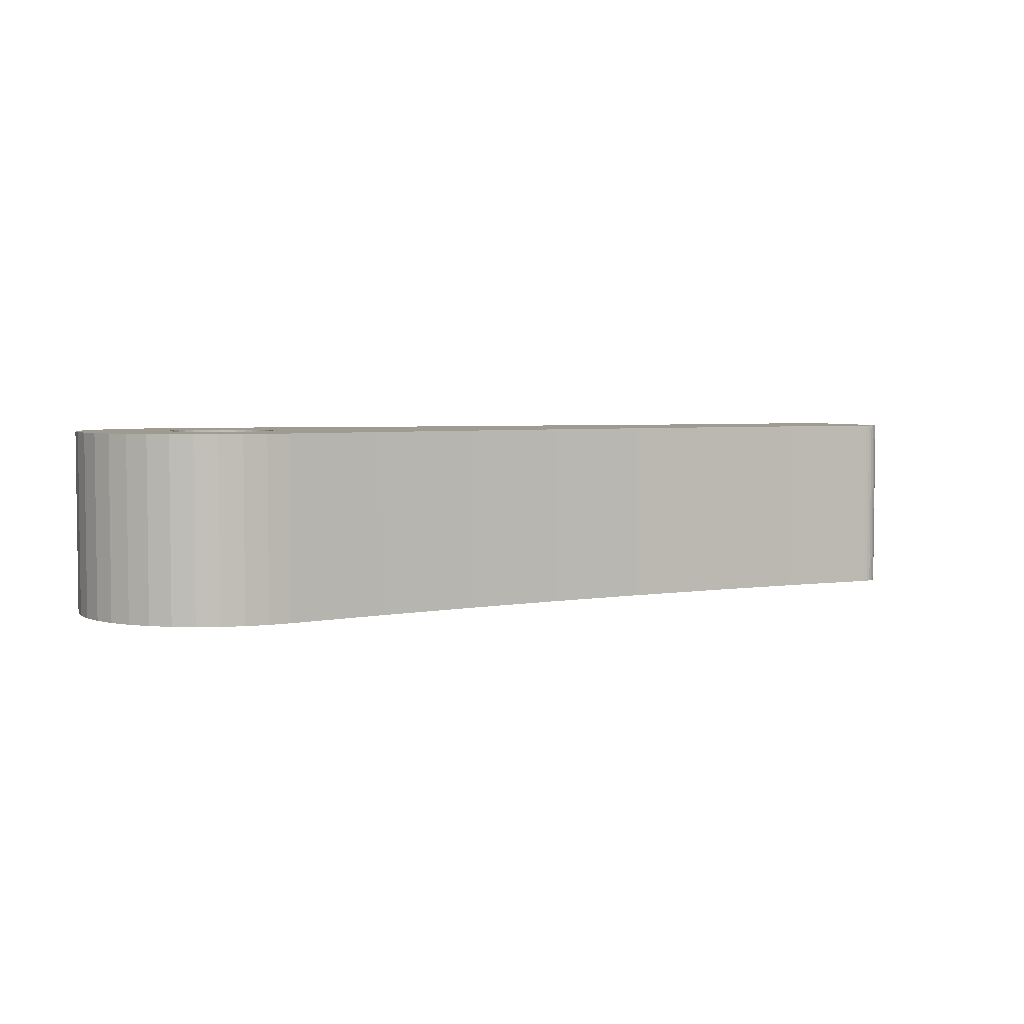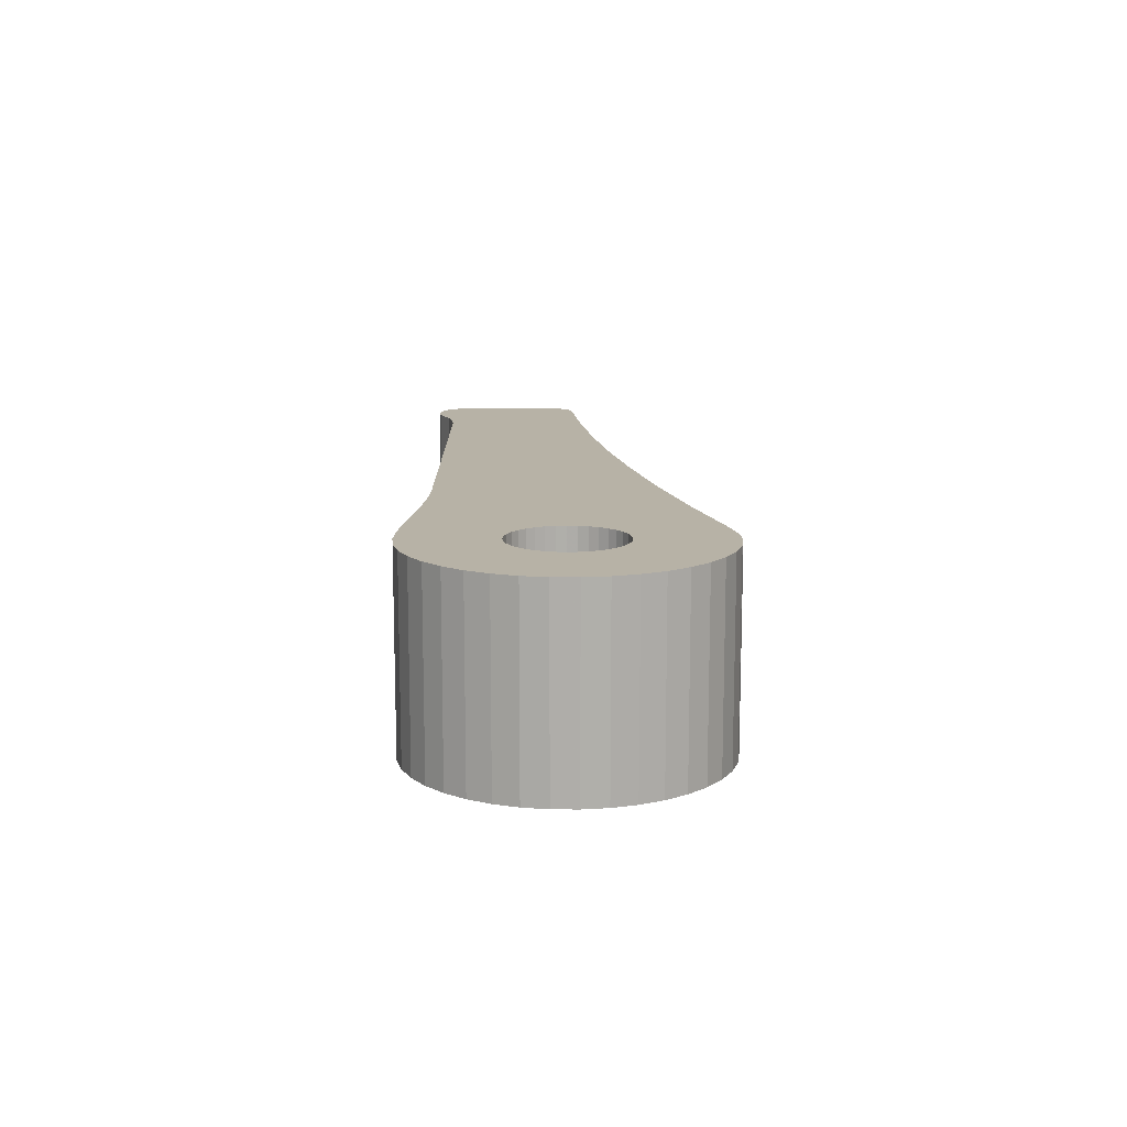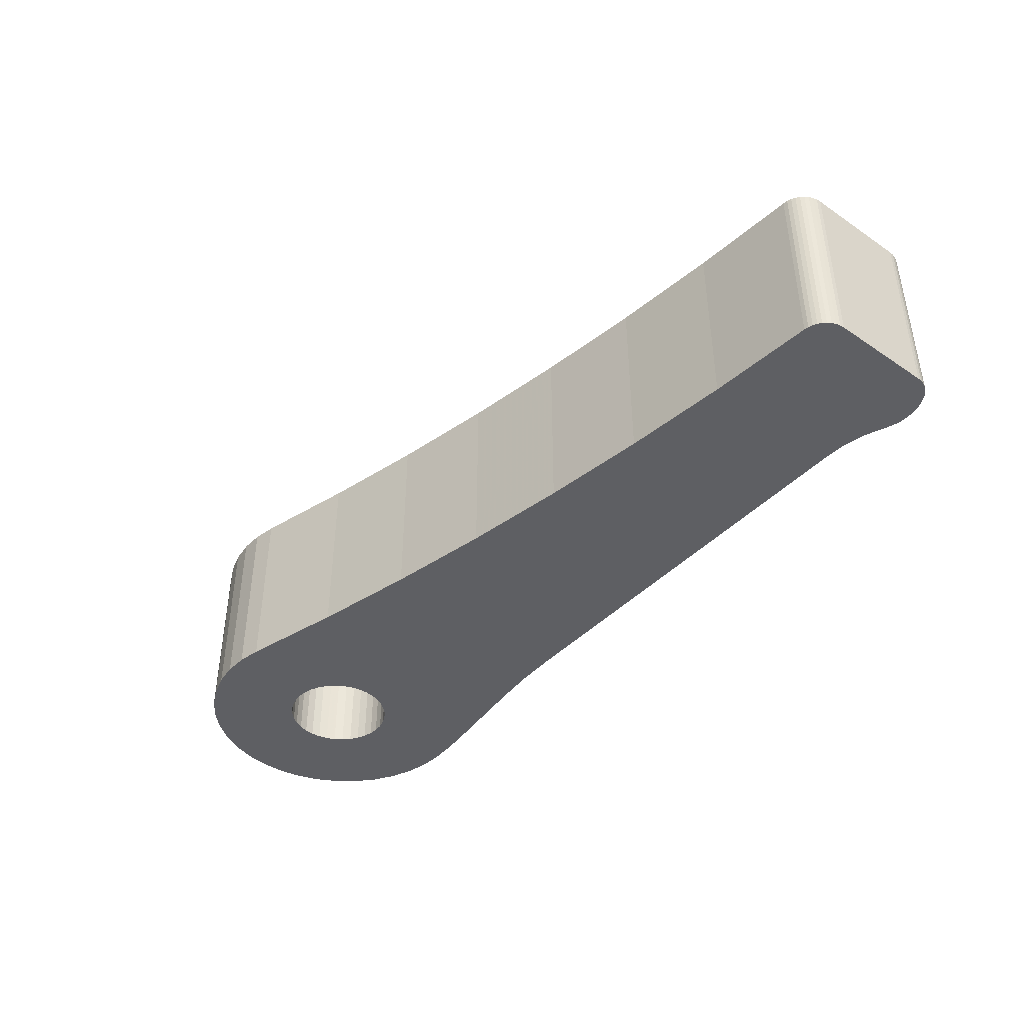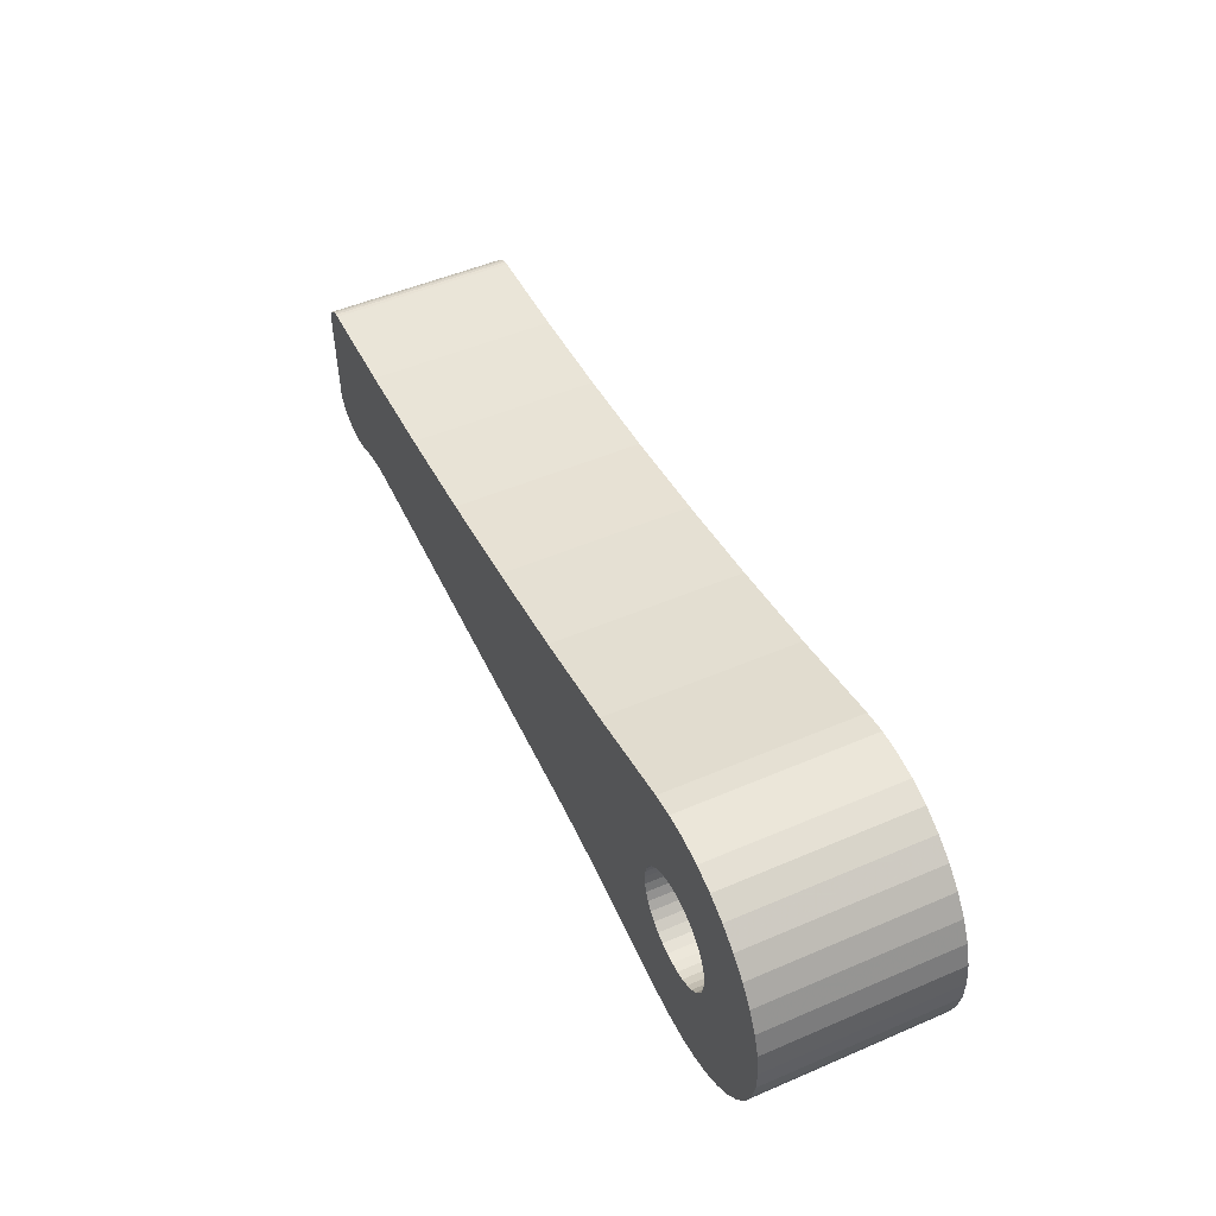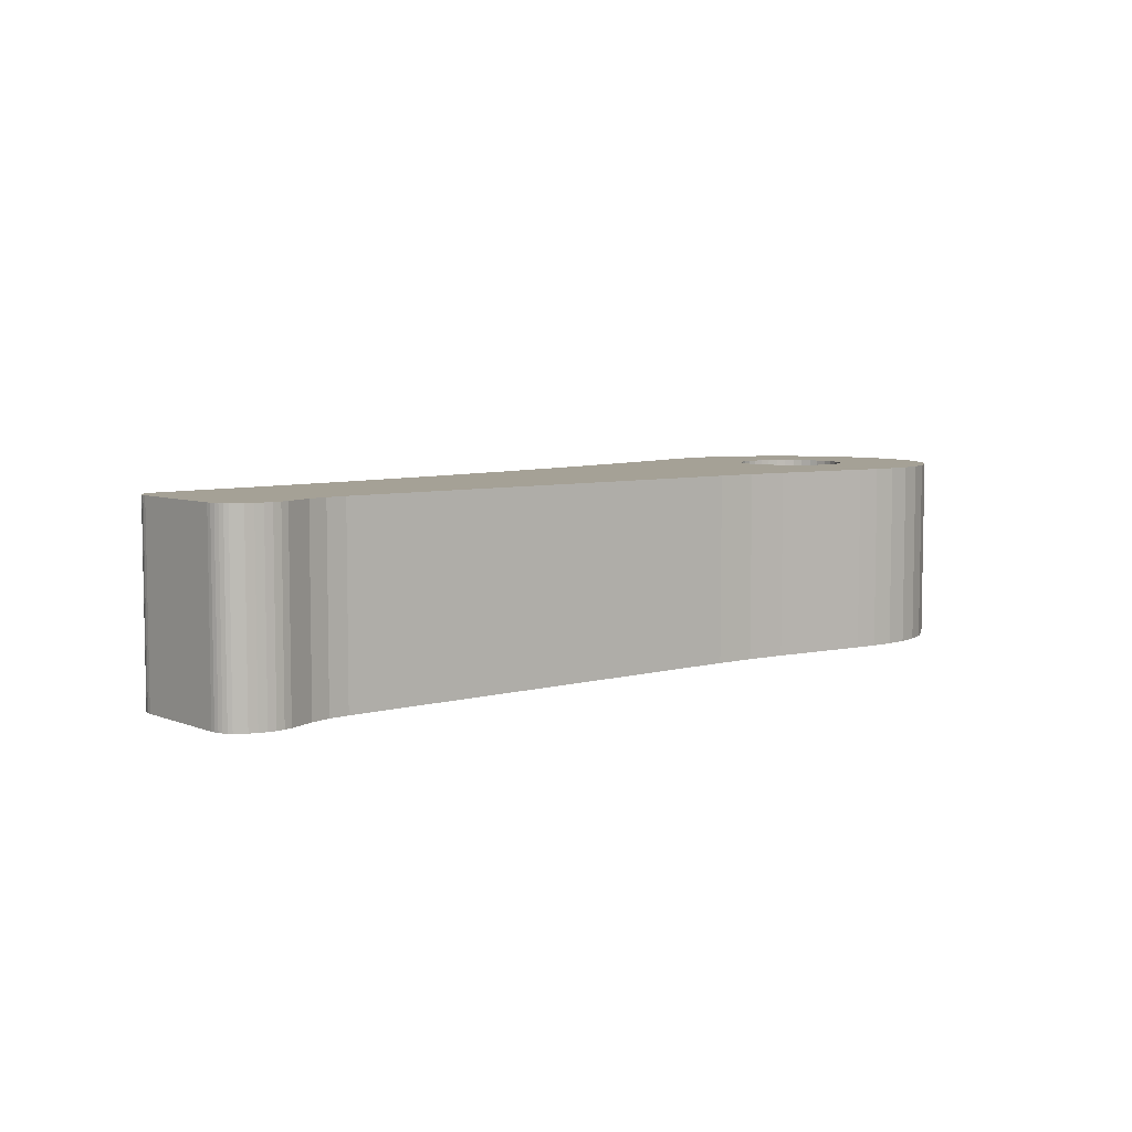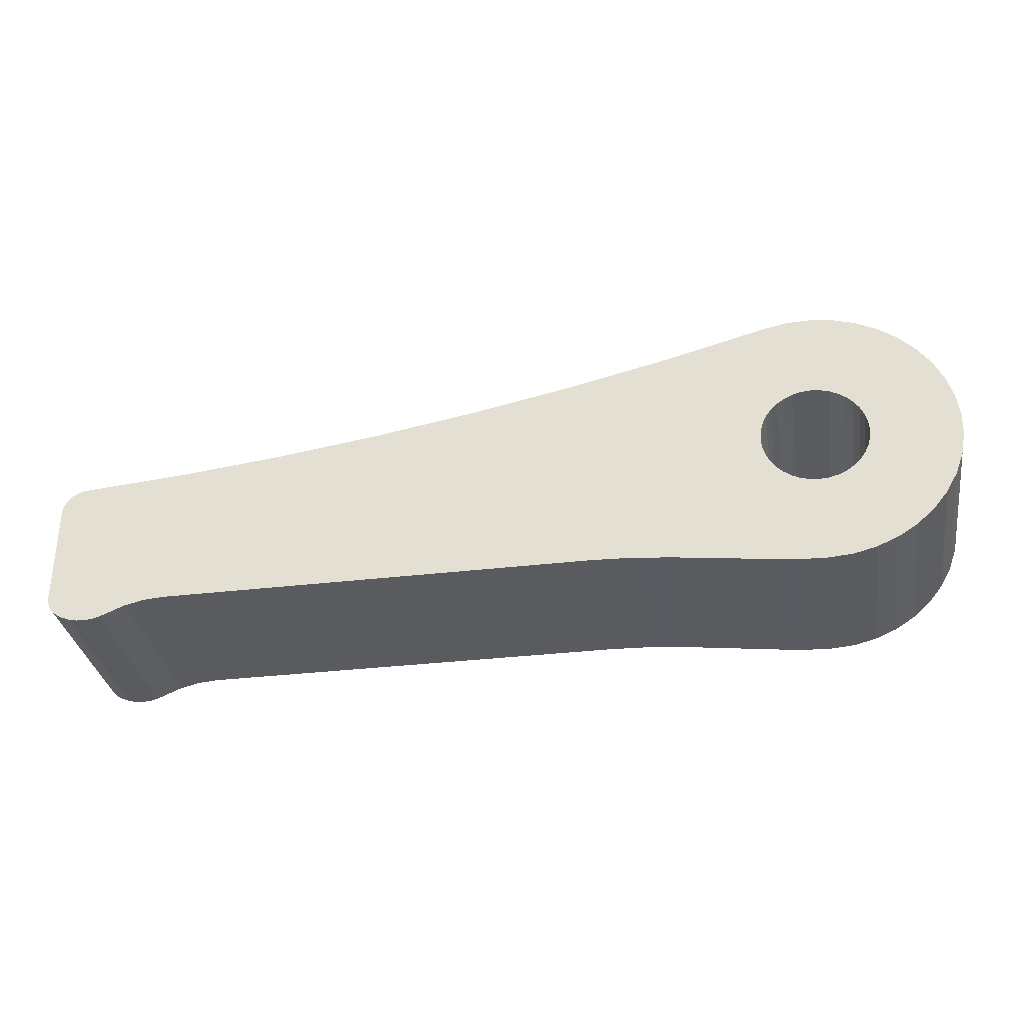
<metadata>
{"format":"obj","ext":"obj","renderer":"f3d","projection":"perspective","resolution":1024,"background":"white","views":[{"elev":4.0,"azim":-21.1,"up":"+Y"},{"elev":12.4,"azim":-90.6,"up":"+Y"},{"elev":-41.9,"azim":50.9,"up":"+Y"},{"elev":51.1,"azim":-115.0,"up":"+Z"},{"elev":6.1,"azim":139.9,"up":"+Y"},{"elev":-32.9,"azim":-170.6,"up":"+Z"}]}
</metadata>
<code>
v 0.003011 2e-08 0.003439
v 0.003011 0.014 0.003439
v 0.06115 2e-08 0.01278
v 0.06115 0.014 0.01278
v 0.007846 2e-08 0.008354
v 0.007846 2e-08 0.01365
v 0.007846 0.014 0.008354
v 0.007846 0.014 0.01365
v 0.008653 2e-08 0.02175
v 0.008653 0.014 0.02175
v 0.001892 2e-08 0.004832
v 0.001892 0.014 0.004832
v 0.07097 2e-08 0.002021
v 0.07097 0.014 0.002021
v 0.07059 2e-08 0.001134
v 0.07059 0.014 0.001134
v 0.01171 2e-08 0.006946
v 0.01171 2e-08 0.01505
v 0.01171 0.014 0.006946
v 0.01171 0.014 0.01505
v 0.007486 2e-08 0.0005765
v 0.007486 0.014 0.0005765
v 0.06664 2e-08 0.0001972
v 0.06664 0.014 0.0001972
v 0.005845 2e-08 0.001283
v 0.005845 0.014 0.001283
v 0.06844 2e-08 3.931e-05
v 0.06844 0.014 3.931e-05
v 0.07089 2e-08 0.01078
v 0.07089 0.014 0.01078
v 0.05319 2e-08 0.01367
v 0.05319 0.014 0.01367
v 0.008354 2e-08 0.007846
v 0.008354 2e-08 0.01415
v 0.008354 0.014 0.007846
v 0.008354 0.014 0.01415
v 0.006946 2e-08 0.01171
v 0.006946 2e-08 0.01029
v 0.006946 0.014 0.01171
v 0.006946 0.014 0.01029
v 0.007435 2e-08 0.008942
v 0.007435 2e-08 0.01306
v 0.007435 0.014 0.008942
v 0.007435 0.014 0.01306
v 0.01221 2e-08 0.02193
v 0.01221 0.014 0.02193
v 0.00434 2e-08 0.002245
v 0.00434 0.014 0.002245
v 0.02537 2e-08 0.001409
v 0.02537 0.014 0.001409
v 0.07075 2e-08 0.01108
v 0.07075 0.014 0.01108
v 0.02846 2e-08 0.0015
v 0.02846 0.014 0.0015
v 0.009219 2e-08 0.0001451
v 0.009219 0.014 0.0001451
v 0.07034 2e-08 0.01161
v 0.07034 0.014 0.01161
v 0.01396 2e-08 0.02159
v 0.01396 0.014 0.02159
v 0.07057 2e-08 0.01136
v 0.07057 0.014 0.01136
v 0.071 2e-08 0.01012
v 0.071 2e-08 0.002345
v 0.071 0.014 0.01012
v 0.071 0.014 0.002345
v 0.07077 2e-08 0.001408
v 0.07077 0.014 0.001408
v 0.0002596 2e-08 0.01338
v 0.0002596 0.014 0.01338
v 0.06978 2e-08 0.01196
v 0.06978 0.014 0.01196
v 0.07038 2e-08 0.0008928
v 0.07038 0.014 0.0008928
v 0.06723 2e-08 5.329e-05
v 0.06723 0.014 5.329e-05
v 0.0709 2e-08 0.001706
v 0.0709 0.014 0.001706
v 0.01457 2e-08 0.008942
v 0.01457 2e-08 0.01306
v 0.01457 0.014 0.008942
v 0.01457 0.014 0.01306
v 0.07097 2e-08 0.01046
v 0.07097 0.014 0.01046
v 0.01505 2e-08 0.01171
v 0.01505 2e-08 0.01029
v 0.01505 0.014 0.01171
v 0.01505 0.014 0.01029
v 0.01278 2e-08 5.275e-05
v 0.01278 0.014 5.275e-05
v 0.0223 2e-08 0.001135
v 0.0223 0.014 0.001135
v 0.01365 2e-08 0.007846
v 0.01365 2e-08 0.01415
v 0.01365 0.014 0.007846
v 0.01365 0.014 0.01415
v 1.668e-05 2e-08 0.01161
v 1.668e-05 0.014 0.01161
v 0.002625 2e-08 0.01813
v 0.002625 0.014 0.01813
v 0.06783 2e-08 2.7e-07
v 0.06783 0.014 2.7e-07
v 0.06946 2e-08 0.01207
v 0.06946 0.014 0.01207
v 0.07012 2e-08 0.0006894
v 0.07012 0.014 0.0006894
v 0.00389 2e-08 0.01939
v 0.00389 0.014 0.01939
v 0.006944 2e-08 0.02123
v 0.006944 0.014 0.02123
v 0.01029 2e-08 0.006946
v 0.01029 2e-08 0.01505
v 0.01029 0.014 0.006946
v 0.01029 0.014 0.01505
v 0.02951 2e-08 0.01773
v 0.02951 0.014 0.01773
v 0.06312 2e-08 0.001379
v 0.06312 0.014 0.001379
v 0.01455 2e-08 0.0002108
v 0.01455 0.014 0.0002108
v 0.06903 2e-08 0.0001695
v 0.06903 0.014 0.0001695
v 0.01042 2e-08 0.02198
v 0.01042 0.014 0.02198
v 0.001581 2e-08 0.01668
v 0.001581 0.014 0.01668
v 0.01415 2e-08 0.008354
v 0.01415 2e-08 0.01365
v 0.01415 0.014 0.008354
v 0.01415 0.014 0.01365
v 0.06913 2e-08 0.01212
v 0.06913 0.014 0.01212
v 0.07008 2e-08 0.01181
v 0.07008 0.014 0.01181
v 0.0003988 2e-08 0.008065
v 0.0003988 0.014 0.008065
v 0.007132 2e-08 0.01241
v 0.007132 2e-08 0.009592
v 0.007132 0.014 0.01241
v 0.007132 0.014 0.009592
v 6.351e-05 2e-08 0.00982
v 6.351e-05 0.014 0.00982
v 0.06464 2e-08 0.001019
v 0.06464 0.014 0.001019
v 0.006883 2e-08 0.011
v 0.006883 0.014 0.011
v 0.008942 2e-08 0.007435
v 0.008942 2e-08 0.01457
v 0.008942 0.014 0.007435
v 0.008942 0.014 0.01457
v 0.06157 2e-08 0.0015
v 0.06157 0.014 0.0015
v 0.03736 2e-08 0.01615
v 0.03736 0.014 0.01615
v 0.01241 2e-08 0.007132
v 0.01241 2e-08 0.01487
v 0.01241 0.014 0.007132
v 0.01241 0.014 0.01487
v 0.0696 2e-08 0.0003879
v 0.0696 0.014 0.0003879
v 0.011 2e-08 0
v 0.011 2e-08 0.006883
v 0.011 2e-08 0.01512
v 0.011 0.014 0
v 0.011 0.014 0.006883
v 0.011 0.014 0.01512
v 0.009592 2e-08 0.007132
v 0.009592 2e-08 0.01487
v 0.009592 0.014 0.007132
v 0.009592 0.014 0.01487
v 0.01306 2e-08 0.007435
v 0.01306 2e-08 0.01457
v 0.01306 0.014 0.007435
v 0.01306 0.014 0.01457
v 0.0007857 2e-08 0.01508
v 0.0007857 0.014 0.01508
v 0.04526 2e-08 0.01479
v 0.04526 0.014 0.01479
v 0.01512 2e-08 0.011
v 0.01512 0.014 0.011
v 0.02171 2e-08 0.01955
v 0.02171 0.014 0.01955
v 0.01487 2e-08 0.01241
v 0.01487 2e-08 0.009592
v 0.01487 0.014 0.01241
v 0.01487 0.014 0.009592
v 0.001014 2e-08 0.006388
v 0.001014 0.014 0.006388
v 0.005343 2e-08 0.02043
v 0.005343 0.014 0.02043
v 0.06608 2e-08 0.0004286
v 0.06608 0.014 0.0004286
f 91 92 49
f 49 92 50
f 49 50 53
f 53 50 54
f 151 53 152
f 152 53 54
f 151 152 117
f 117 152 118
f 117 118 143
f 143 118 144
f 143 144 191
f 191 144 192
f 161 164 90
f 161 90 89
f 89 90 120
f 89 120 119
f 91 119 92
f 92 119 120
f 191 192 24
f 191 24 23
f 23 24 76
f 23 76 75
f 75 76 102
f 75 102 101
f 101 102 28
f 101 28 27
f 27 28 122
f 27 122 121
f 121 122 160
f 121 160 159
f 159 160 106
f 159 106 105
f 105 106 74
f 105 74 73
f 73 74 16
f 73 16 15
f 15 16 68
f 15 68 67
f 67 68 78
f 67 78 77
f 77 78 14
f 77 14 13
f 13 14 66
f 13 66 64
f 63 64 65
f 65 64 66
f 131 132 3
f 3 132 4
f 3 4 31
f 31 4 32
f 31 32 177
f 177 32 178
f 177 178 153
f 153 178 154
f 153 154 115
f 115 154 116
f 115 116 181
f 181 116 182
f 181 182 59
f 59 182 60
f 59 60 46
f 59 46 45
f 45 46 124
f 45 124 123
f 123 124 10
f 123 10 9
f 9 10 110
f 9 110 109
f 109 110 190
f 109 190 189
f 189 190 108
f 189 108 107
f 107 108 100
f 107 100 99
f 99 100 126
f 99 126 125
f 125 126 176
f 125 176 175
f 175 176 70
f 175 70 69
f 69 70 98
f 69 98 97
f 97 98 142
f 97 142 141
f 141 142 136
f 141 136 135
f 135 136 188
f 135 188 187
f 187 188 12
f 187 12 11
f 11 12 2
f 11 2 1
f 1 2 48
f 1 48 47
f 47 48 26
f 47 26 25
f 25 26 22
f 25 22 21
f 21 22 56
f 21 56 55
f 55 56 164
f 55 164 161
f 94 181 172
f 172 181 59
f 172 59 156
f 79 127 91
f 91 127 93
f 91 93 119
f 93 171 119
f 119 171 155
f 119 155 89
f 89 155 17
f 89 17 161
f 161 17 162
f 161 162 55
f 55 162 111
f 55 111 21
f 21 111 167
f 21 167 25
f 25 167 147
f 25 147 47
f 47 147 33
f 47 33 1
f 1 33 5
f 1 5 11
f 11 5 41
f 11 41 187
f 187 41 138
f 94 128 181
f 181 128 80
f 181 80 115
f 115 80 183
f 115 183 153
f 153 183 85
f 153 85 177
f 177 85 179
f 177 179 31
f 31 179 3
f 86 64 63
f 143 105 117
f 117 105 86
f 117 86 151
f 151 86 184
f 151 184 53
f 53 184 79
f 53 79 49
f 49 79 91
f 156 59 18
f 18 59 45
f 18 45 163
f 163 45 123
f 163 123 112
f 112 123 9
f 112 9 168
f 168 9 109
f 168 109 148
f 148 109 189
f 148 189 34
f 34 189 107
f 34 107 6
f 6 107 99
f 6 99 42
f 42 99 125
f 42 125 137
f 137 125 175
f 137 175 37
f 37 175 69
f 37 69 145
f 145 69 97
f 145 97 38
f 38 97 141
f 38 141 138
f 138 141 135
f 138 135 187
f 133 51 57
f 57 51 61
f 105 73 86
f 86 73 15
f 86 15 67
f 133 71 51
f 51 71 103
f 51 103 131
f 67 77 86
f 86 77 13
f 86 13 64
f 131 3 51
f 51 3 179
f 51 179 29
f 29 179 86
f 29 86 83
f 83 86 63
f 143 191 105
f 105 191 23
f 105 23 159
f 159 23 121
f 75 101 23
f 23 101 27
f 23 27 121
f 163 166 18
f 18 166 20
f 18 20 156
f 156 20 158
f 156 158 172
f 172 158 174
f 172 174 94
f 94 174 96
f 94 96 128
f 128 96 130
f 128 130 80
f 80 130 82
f 80 82 183
f 183 82 185
f 183 185 85
f 85 185 87
f 85 87 179
f 179 87 180
f 179 180 86
f 86 180 88
f 86 88 184
f 184 88 186
f 184 186 79
f 79 186 81
f 79 81 127
f 127 81 129
f 127 129 93
f 93 129 95
f 93 95 171
f 171 95 173
f 171 173 155
f 155 173 157
f 155 157 17
f 17 157 19
f 17 19 162
f 162 19 165
f 162 165 111
f 111 165 113
f 111 113 167
f 167 113 169
f 167 169 147
f 147 169 149
f 147 149 33
f 33 149 35
f 33 35 5
f 5 35 7
f 5 7 41
f 41 7 43
f 41 43 138
f 138 43 140
f 138 140 38
f 38 140 40
f 38 40 145
f 145 40 146
f 145 146 37
f 37 146 39
f 37 39 137
f 137 39 139
f 137 139 42
f 42 139 44
f 42 44 6
f 6 44 8
f 6 8 34
f 34 8 36
f 34 36 148
f 148 36 150
f 148 150 168
f 168 150 170
f 168 170 112
f 112 170 114
f 112 114 163
f 163 114 166
f 120 157 173
f 120 173 92
f 182 130 96
f 157 120 19
f 19 120 90
f 19 90 165
f 165 90 164
f 165 164 113
f 113 164 56
f 113 56 169
f 169 56 22
f 169 22 149
f 149 22 26
f 149 26 35
f 35 26 48
f 35 48 7
f 7 48 2
f 7 2 43
f 173 95 92
f 92 95 129
f 92 129 50
f 50 129 81
f 88 118 186
f 186 118 152
f 186 152 81
f 81 152 54
f 81 54 50
f 182 96 60
f 84 65 88
f 88 65 66
f 88 66 14
f 2 12 43
f 43 12 188
f 43 188 140
f 140 188 136
f 140 136 40
f 40 136 142
f 40 142 146
f 146 142 98
f 146 98 39
f 39 98 70
f 39 70 139
f 139 70 176
f 139 176 44
f 44 176 126
f 44 126 8
f 8 126 100
f 8 100 36
f 36 100 108
f 36 108 150
f 150 108 190
f 150 190 170
f 170 190 110
f 170 110 114
f 114 110 10
f 114 10 166
f 166 10 124
f 166 124 20
f 20 124 46
f 20 46 158
f 158 46 60
f 158 60 174
f 174 60 96
f 178 180 154
f 154 180 87
f 154 87 116
f 116 87 185
f 116 185 182
f 182 185 82
f 182 82 130
f 144 106 192
f 192 106 160
f 84 88 30
f 30 88 180
f 30 180 52
f 144 118 106
f 106 118 88
f 106 88 74
f 74 88 16
f 14 78 88
f 88 78 68
f 88 68 16
f 58 132 134
f 134 132 104
f 134 104 72
f 160 122 192
f 192 122 28
f 192 28 24
f 24 28 102
f 24 102 76
f 178 32 180
f 180 32 4
f 180 4 52
f 52 4 132
f 52 132 62
f 62 132 58
f 63 65 84
f 63 84 83
f 83 84 30
f 83 30 29
f 29 30 52
f 29 52 51
f 51 52 62
f 51 62 61
f 61 62 58
f 61 58 57
f 57 58 134
f 57 134 133
f 133 134 72
f 133 72 71
f 71 72 104
f 71 104 103
f 103 104 132
f 103 132 131

</code>
